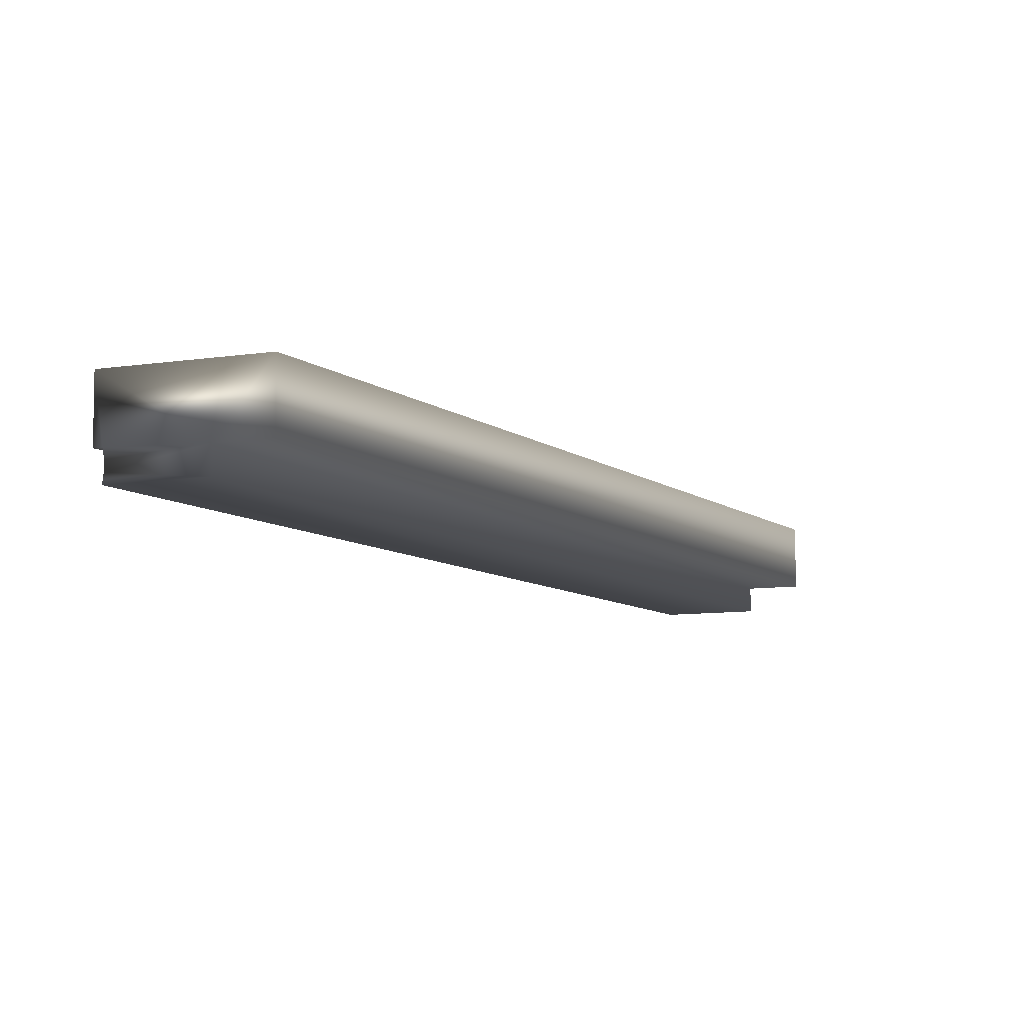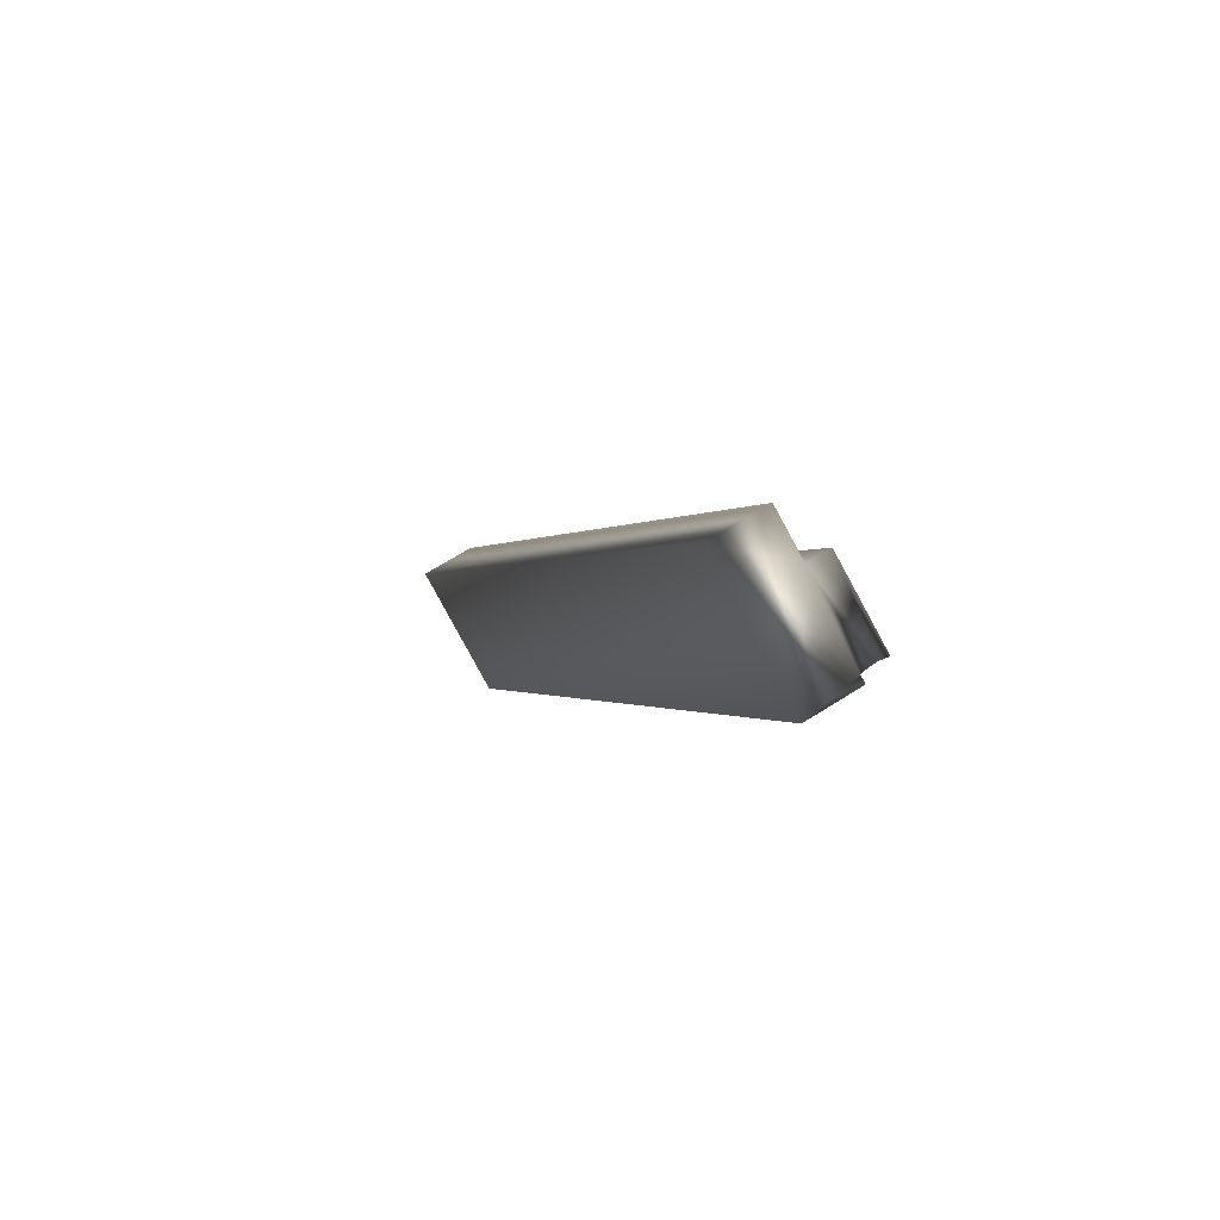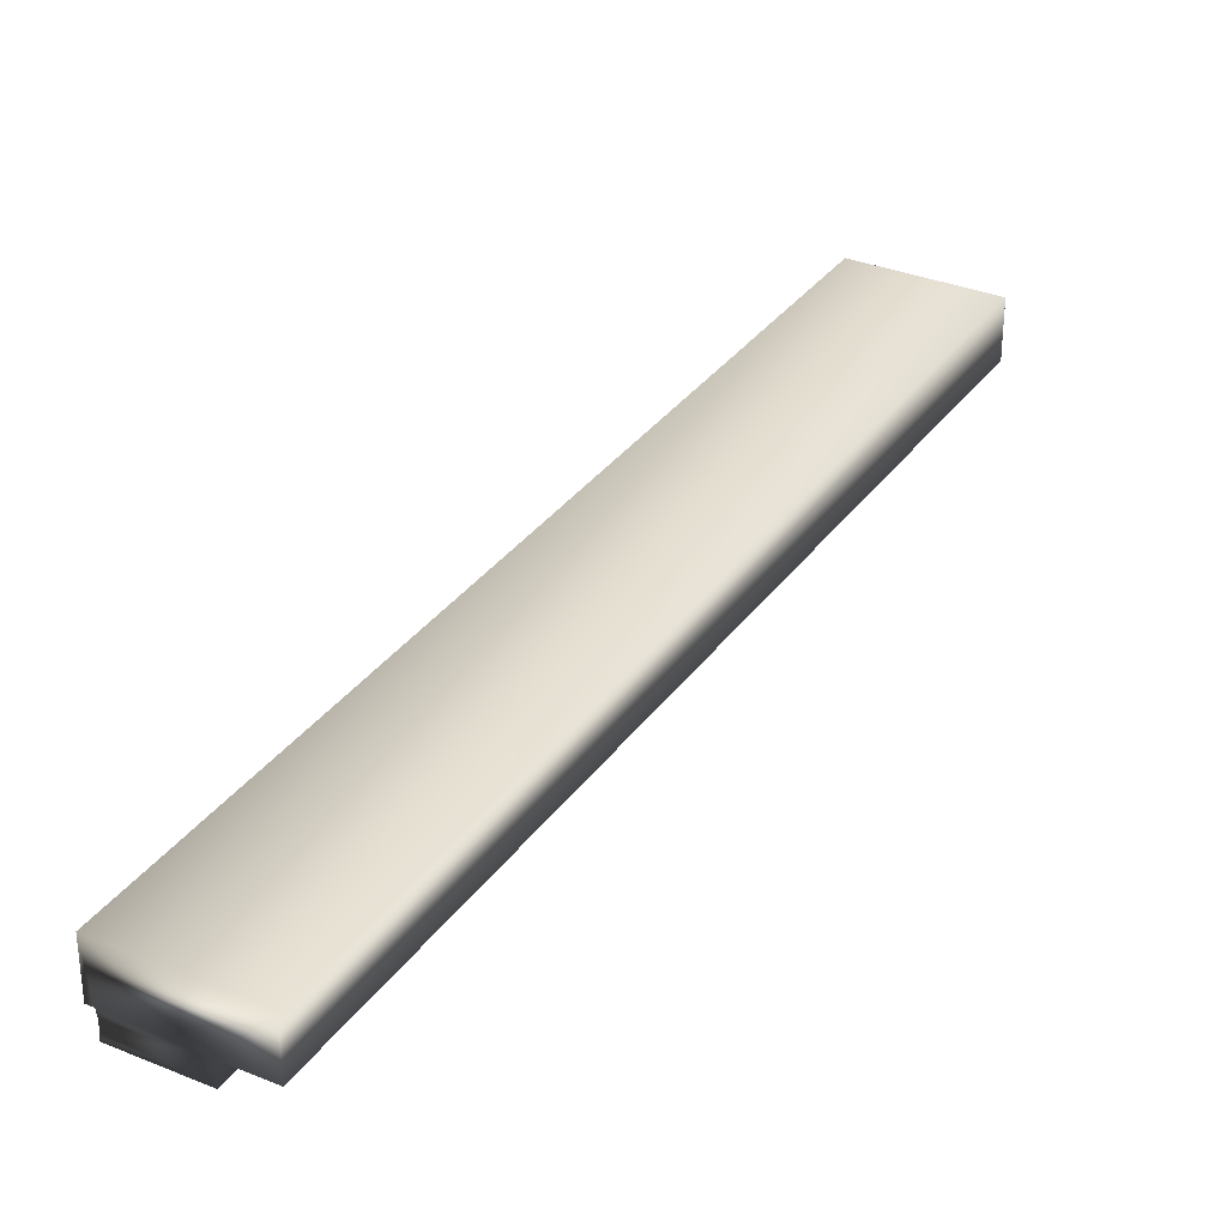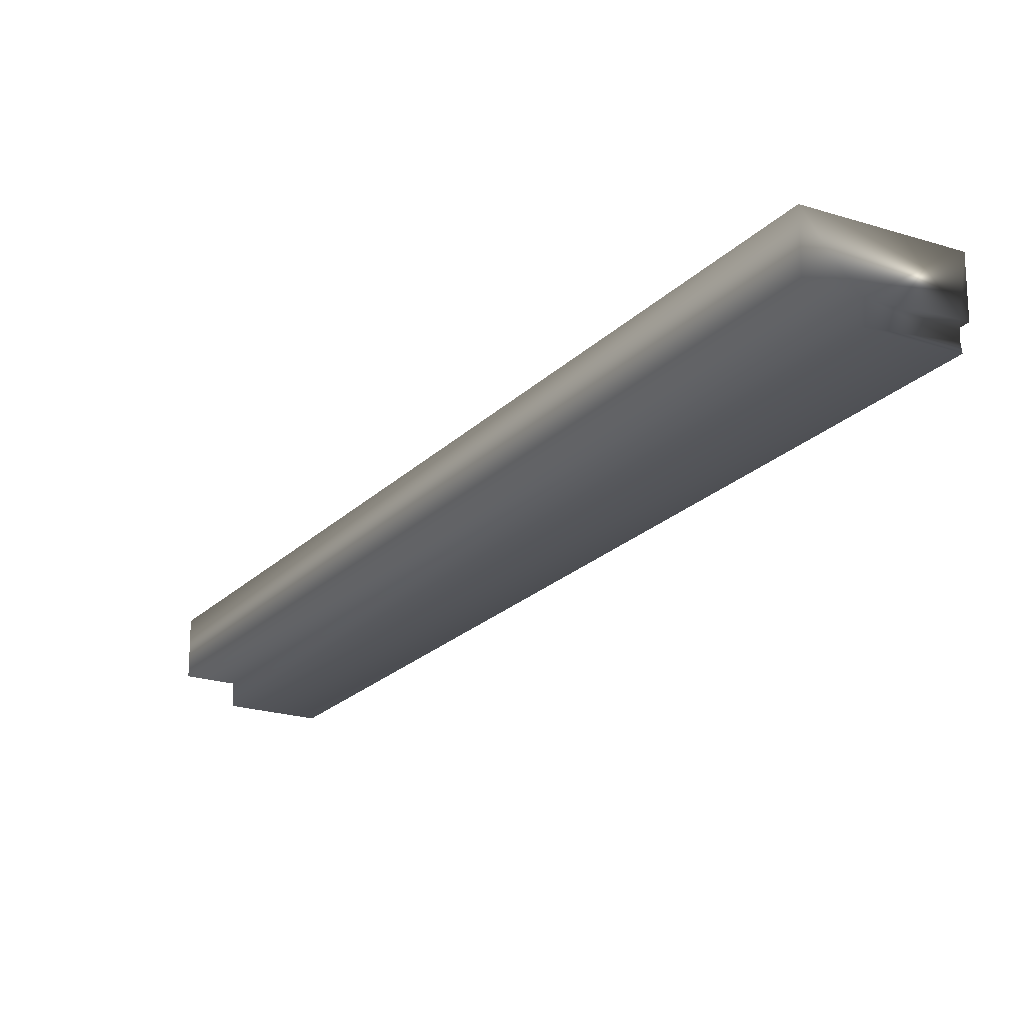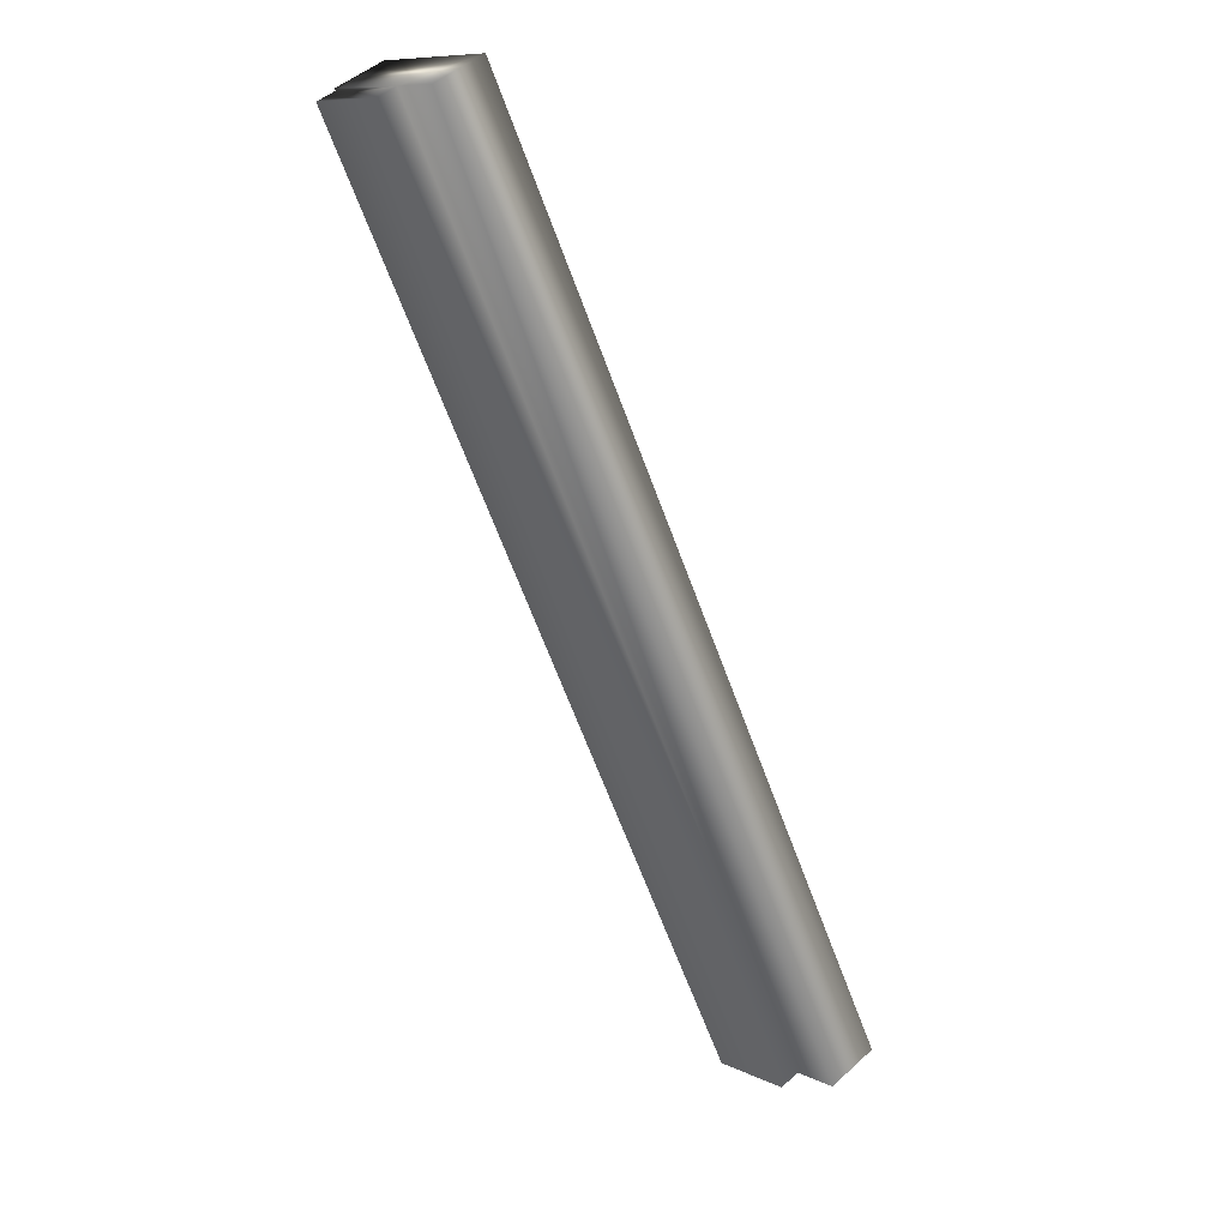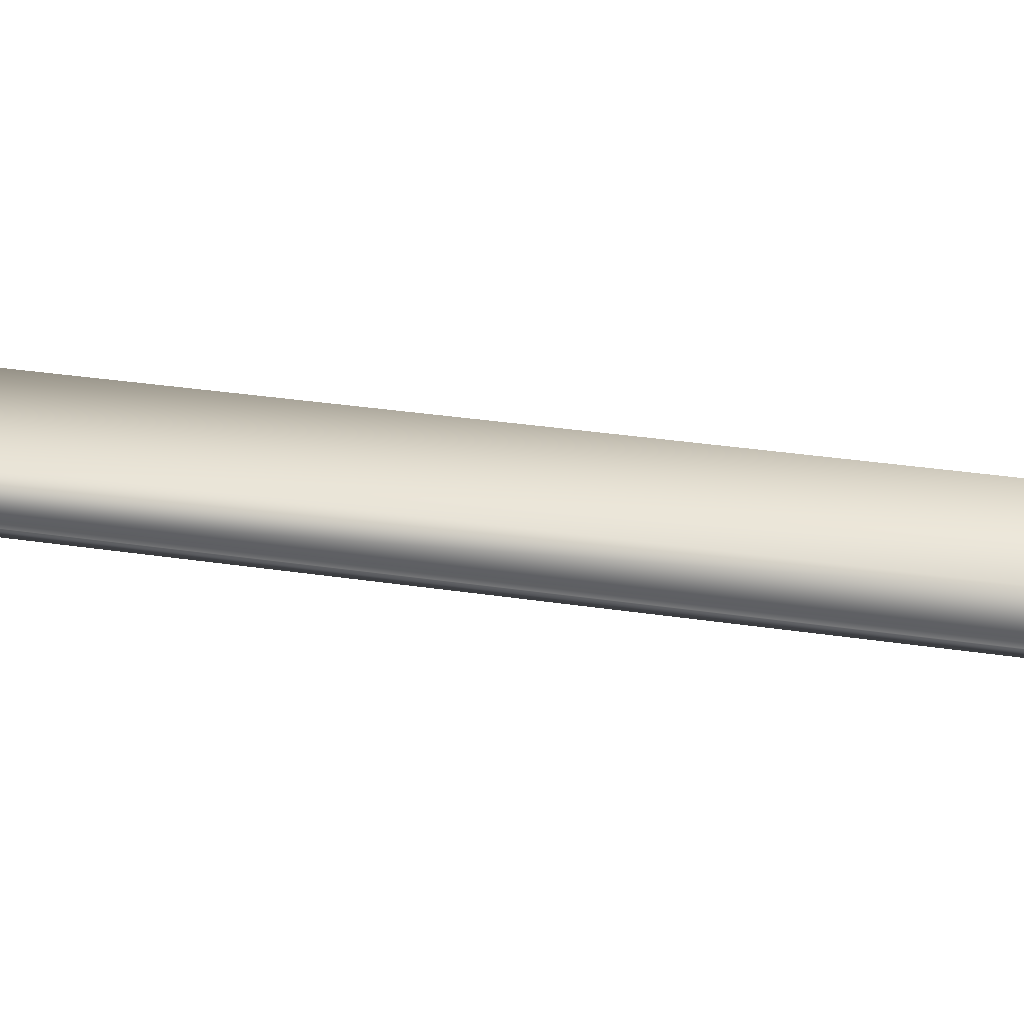
<metadata>
{"format":"obj","ext":"obj","renderer":"f3d","projection":"perspective","resolution":1024,"background":"white","views":[{"elev":-7.7,"azim":-3.0,"up":"+Y"},{"elev":65.1,"azim":-122.9,"up":"+Z"},{"elev":32.7,"azim":1.2,"up":"+Y"},{"elev":-21.0,"azim":121.4,"up":"+Y"},{"elev":47.4,"azim":44.4,"up":"+Z"},{"elev":37.1,"azim":-107.9,"up":"+Y"}]}
</metadata>
<code>
v 6.222 38.75 120.9
v 6.222 38.83 120.9
v 4.453 38.75 124.2
v 4.453 38.83 124.2
v 5.944 38.75 120.8
v 4.175 38.75 124
v 4.175 38.84 124
v 5.944 38.84 120.8
v 4.179 38.81 124
v 5.949 38.81 120.8
v 5.949 38.78 120.8
v 4.179 38.78 124
v 5.919 38.84 120.8
v 4.149 38.84 124
v 5.919 39.04 120.8
v 4.149 39.04 124
v 4.607 38.83 124.3
v 4.607 39.04 124.3
v 6.377 39.04 121
v 6.377 38.83 121
f 1 2 3
f 3 2 4
f 1 3 5
f 5 3 6
f 7 8 9
f 9 8 10
f 9 10 11
f 5 6 11
f 11 6 12
f 11 12 9
f 8 7 13
f 13 7 14
f 15 13 16
f 16 13 14
f 17 18 4
f 4 18 16
f 4 16 7
f 7 16 14
f 7 9 4
f 4 9 12
f 4 12 3
f 3 12 6
f 19 15 18
f 18 15 16
f 20 17 2
f 2 17 4
f 20 2 19
f 19 2 15
f 15 2 8
f 15 8 13
f 1 11 2
f 2 11 10
f 2 10 8
f 1 5 11
f 20 19 17
f 17 19 18

</code>
